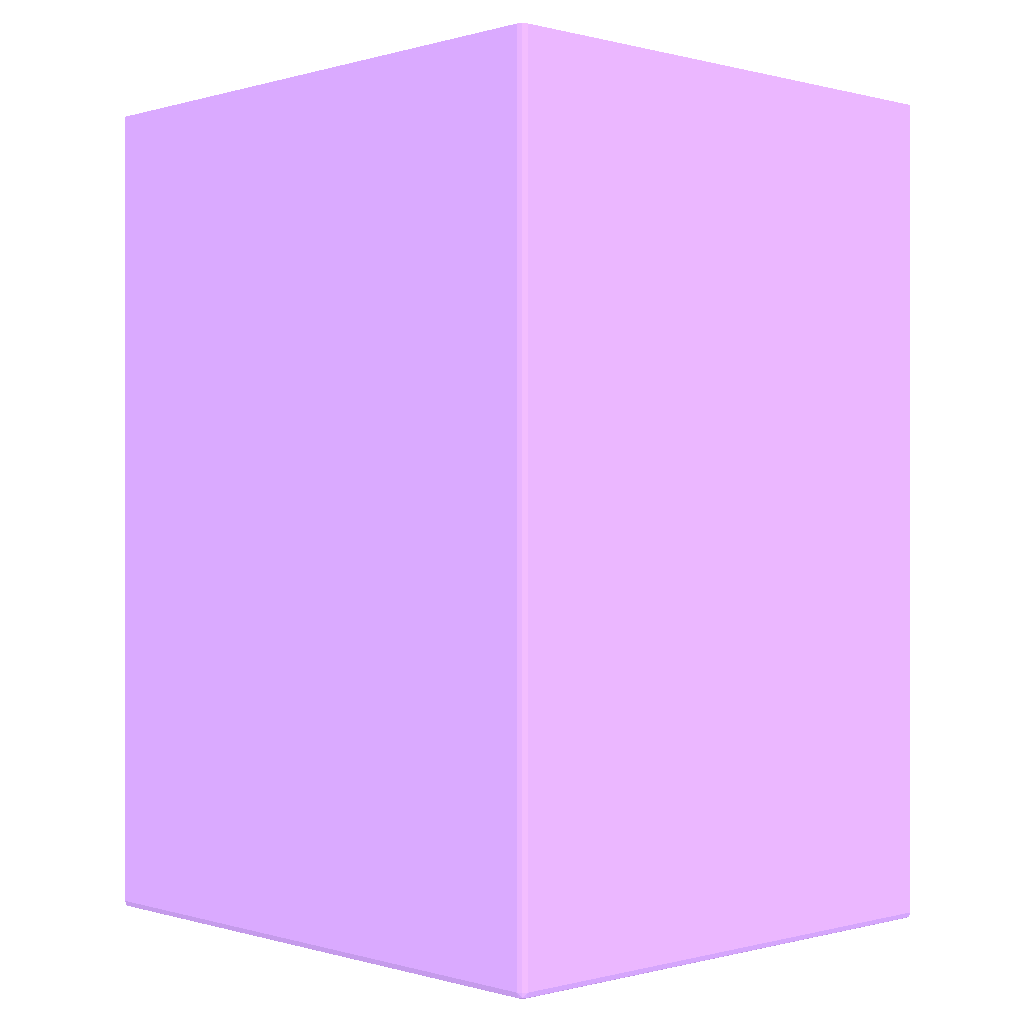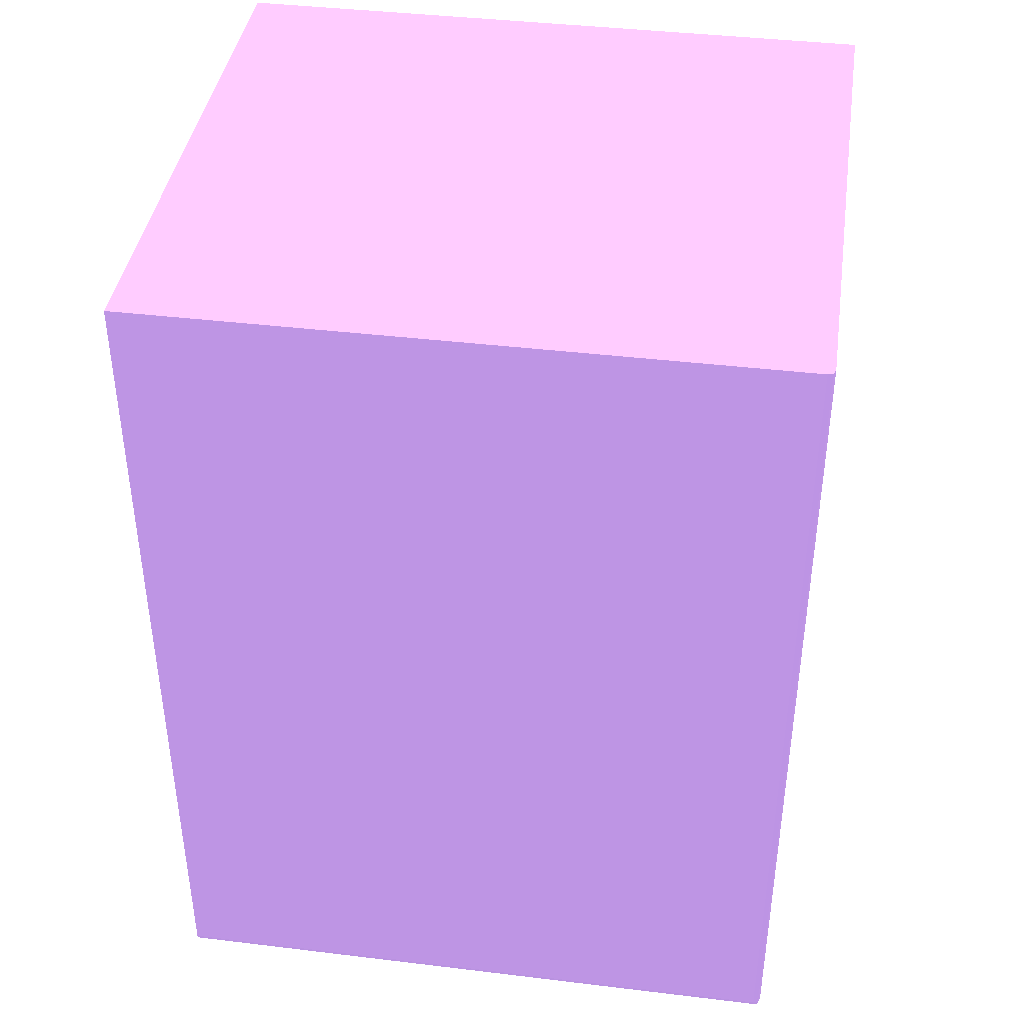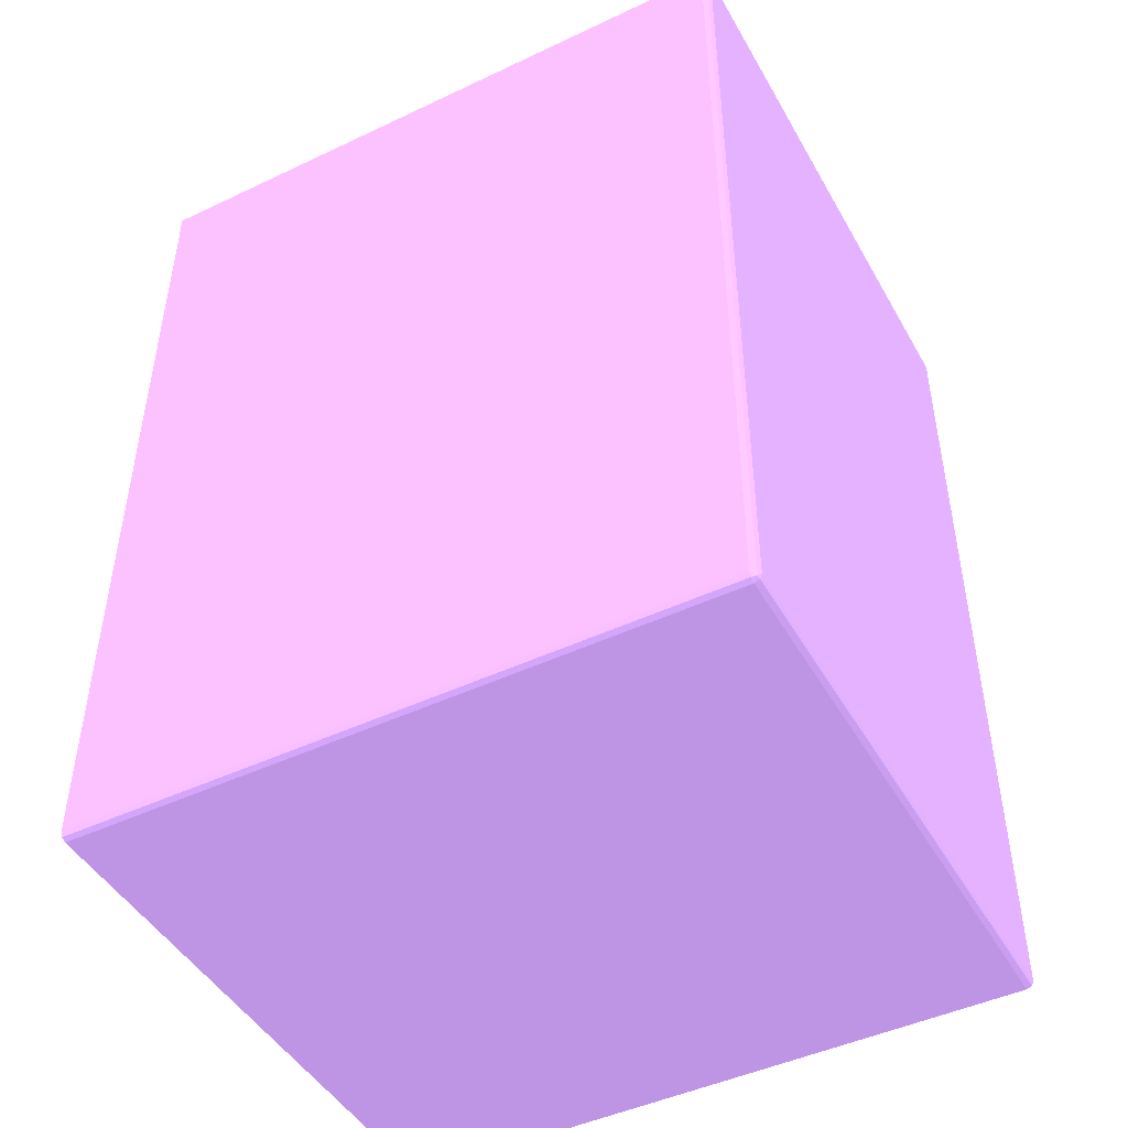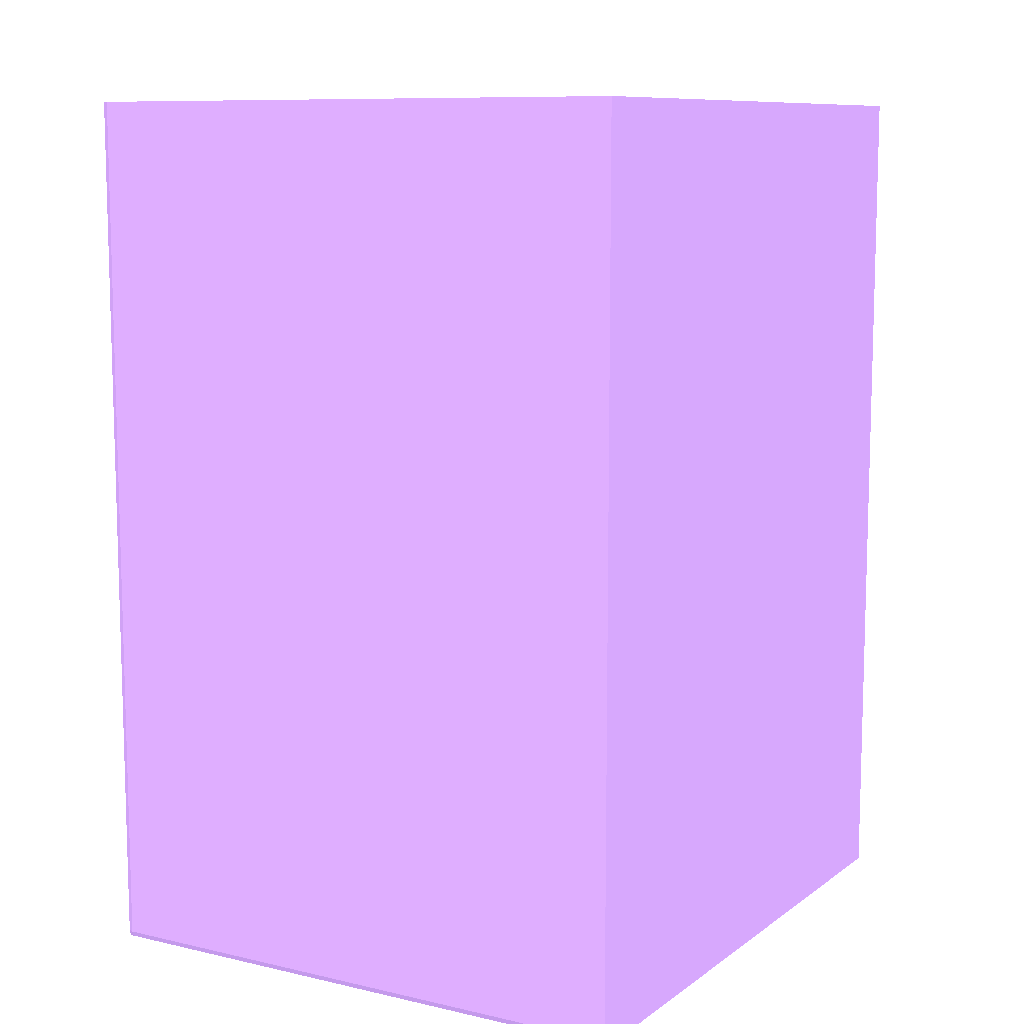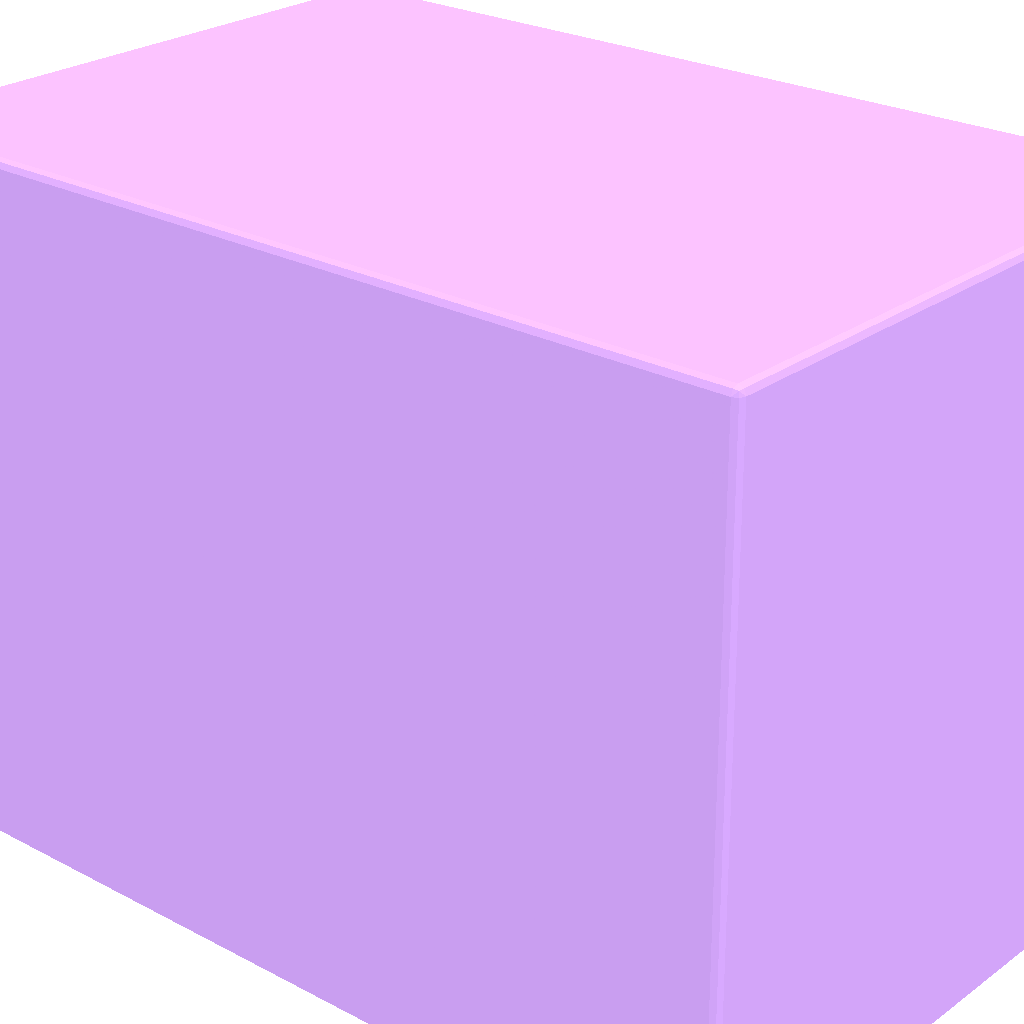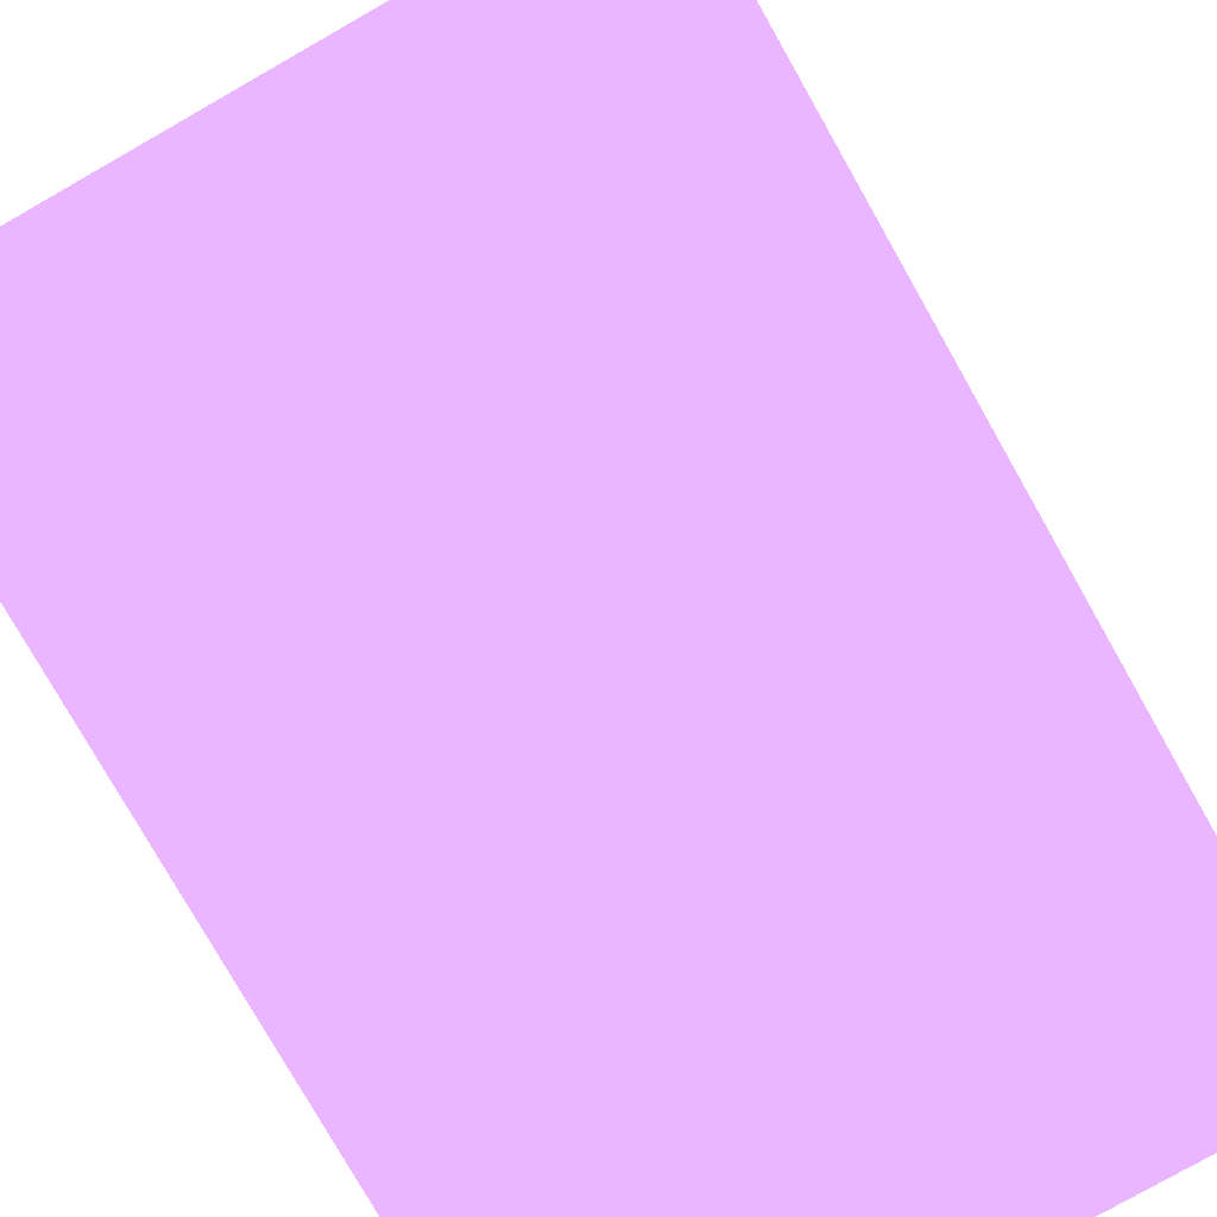
<metadata>
{"format":"obj","ext":"obj","renderer":"f3d","projection":"perspective","resolution":1024,"background":"white","views":[{"elev":0.0,"azim":-43.3,"up":"+Y"},{"elev":40.7,"azim":-81.6,"up":"+Y"},{"elev":-46.5,"azim":-61.7,"up":"+Y"},{"elev":9.7,"azim":30.5,"up":"+Y"},{"elev":24.9,"azim":-49.3,"up":"+Z"},{"elev":-78.5,"azim":-150.4,"up":"+Z"}]}
</metadata>
<code>
v -0.03821 0.01162 0.001879 0.5412 0.4235 0.6431
v -0.008286 0.01162 0.001879 0.5412 0.4235 0.6431
v -0.005399 0.01161 0.001879 0.5412 0.4235 0.6431
v -0.005399 0.01162 0.03821 0.5412 0.4235 0.6431
v -0.0381 0.01162 0.0381 0.5412 0.4235 0.6431
v -0.03781 0.01162 0.03821 0.5412 0.4235 0.6431
v -0.03781 -0.03781 0.03821 0.5412 0.4235 0.6431
v -0.0381 -0.03781 0.0381 0.5412 0.4235 0.6431
v -0.03807 -0.03807 0.03807 0.5412 0.4235 0.6431
v -0.03821 -0.03781 0.03781 0.5412 0.4235 0.6431
v -0.03821 0.01162 0.03781 0.5412 0.4235 0.6431
v -0.03821 -0.03781 0.001879 0.5412 0.4235 0.6431
v -0.0381 -0.0381 0.001879 0.5412 0.4235 0.6431
v -0.005399 -0.03821 0.001879 0.5412 0.4235 0.6431
v -0.03781 -0.03821 0.001879 0.5412 0.4235 0.6431
v -0.03781 -0.03821 0.03781 0.5412 0.4235 0.6431
v -0.005399 -0.03821 0.03781 0.5412 0.4235 0.6431
v -0.005399 -0.0381 0.0381 0.5412 0.4235 0.6431
v -0.005399 -0.03781 0.03821 0.5412 0.4235 0.6431
v -0.03781 -0.0381 0.0381 0.5412 0.4235 0.6431
v -0.0381 -0.0381 0.03781 0.5412 0.4235 0.6431
f 2 3 1
f 2 4 3
f 2 1 4
f 5 4 1
f 6 4 5
f 6 7 4
f 6 5 7
f 8 7 5
f 8 9 7
f 8 10 9
f 8 5 10
f 11 10 5
f 11 1 10
f 11 5 1
f 12 10 1
f 12 13 10
f 12 1 13
f 13 1 14
f 15 13 14
f 15 16 13
f 15 14 16
f 17 16 14
f 17 18 16
f 17 14 18
f 18 14 4
f 19 18 4
f 19 7 18
f 19 4 7
f 20 18 7
f 20 16 18
f 20 9 16
f 20 7 9
f 21 16 9
f 21 13 16
f 21 10 13
f 21 9 10
f 3 4 14
f 3 14 1

</code>
